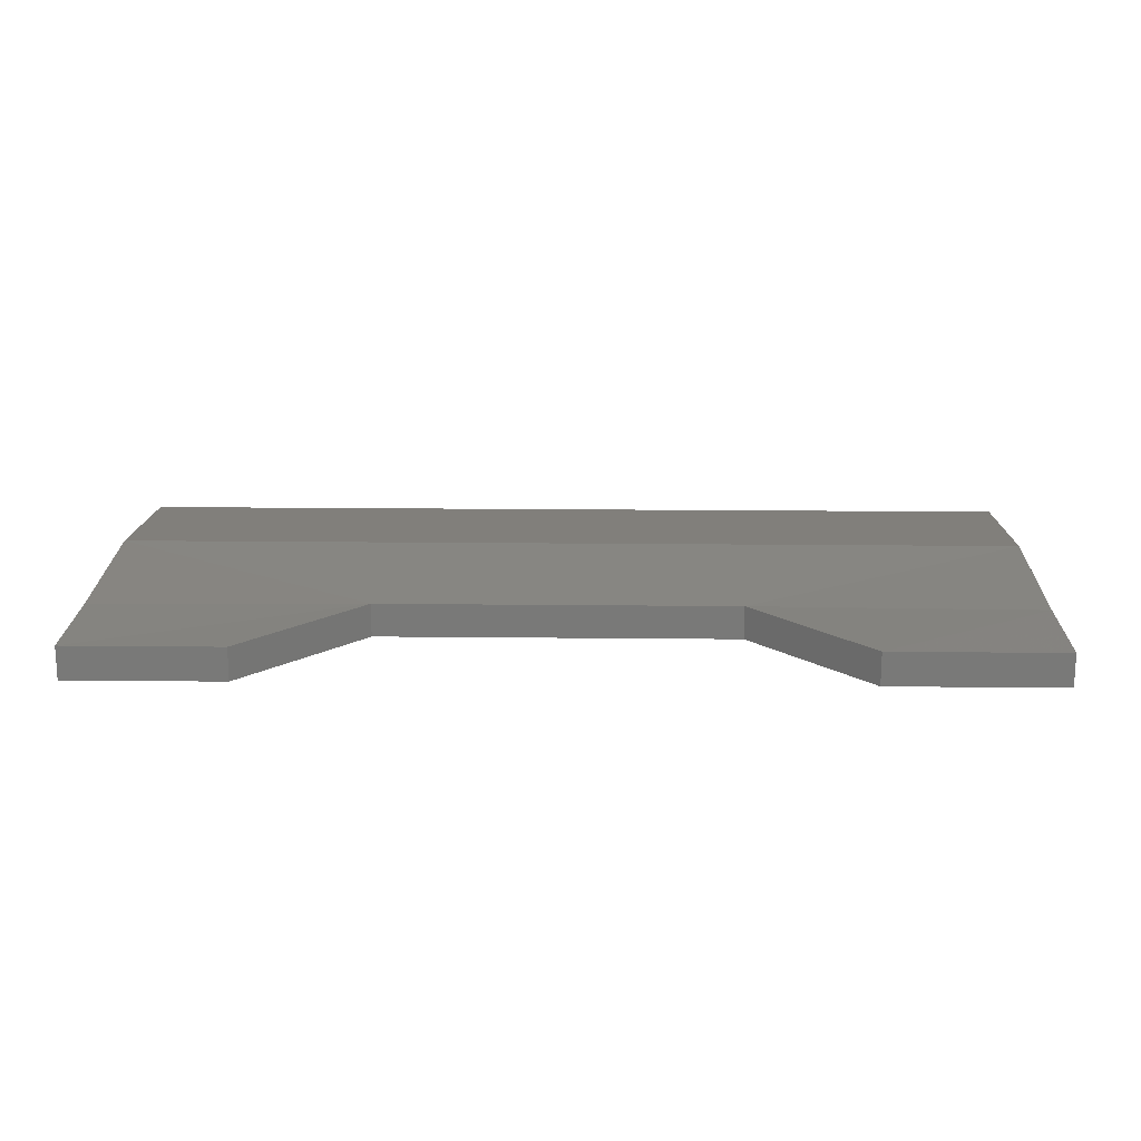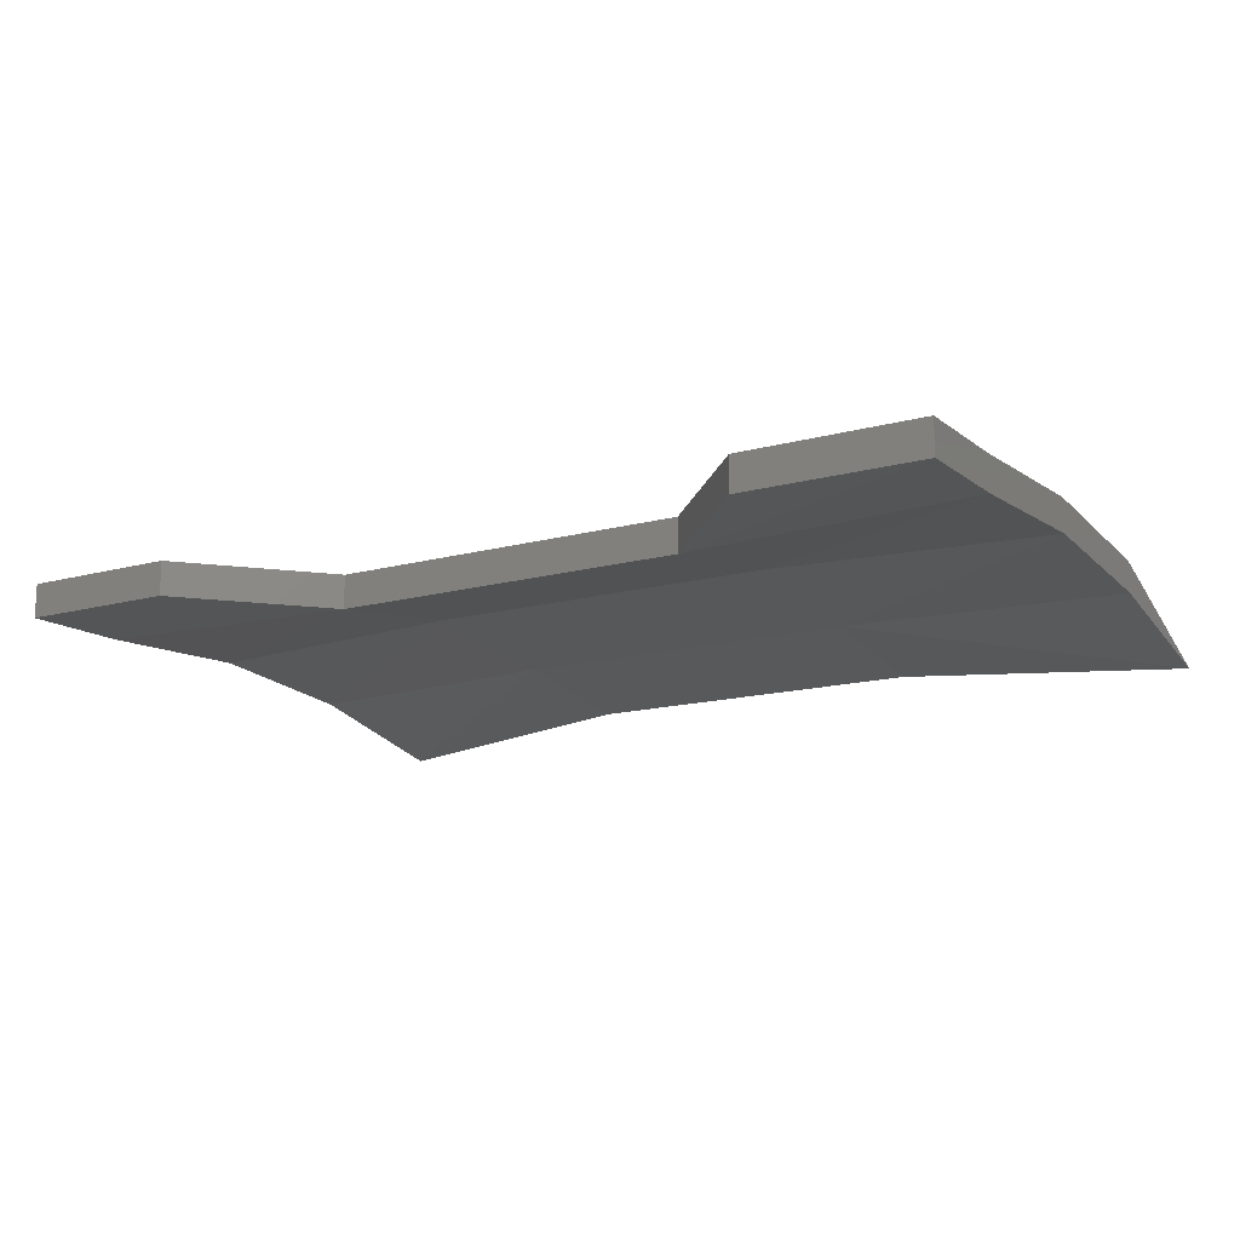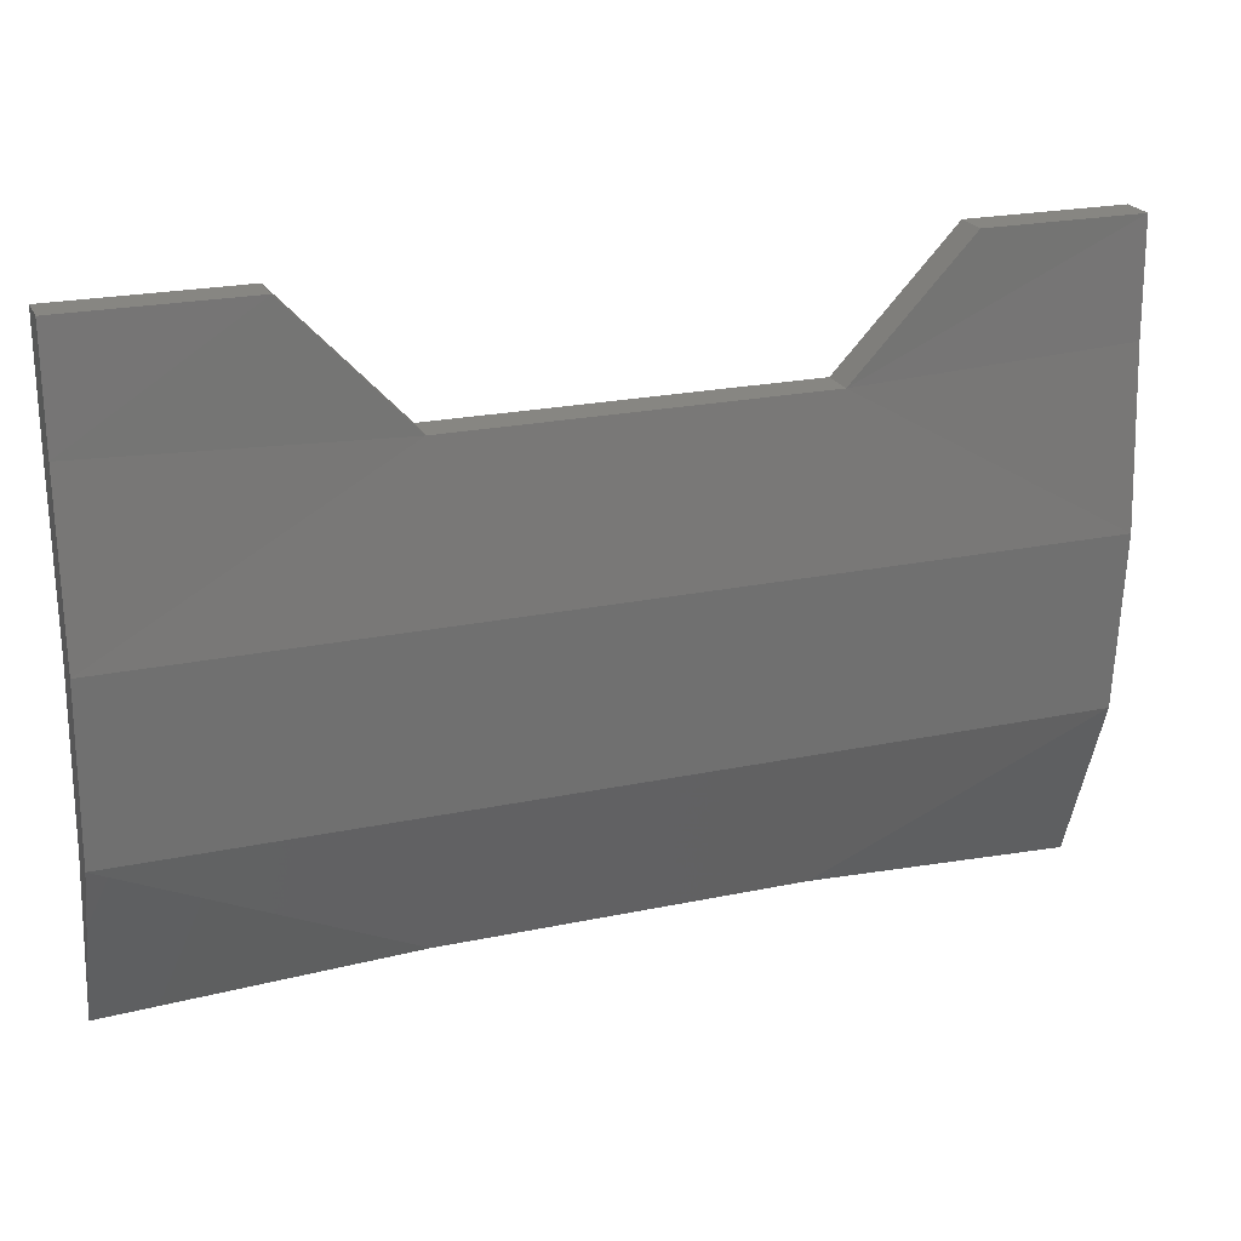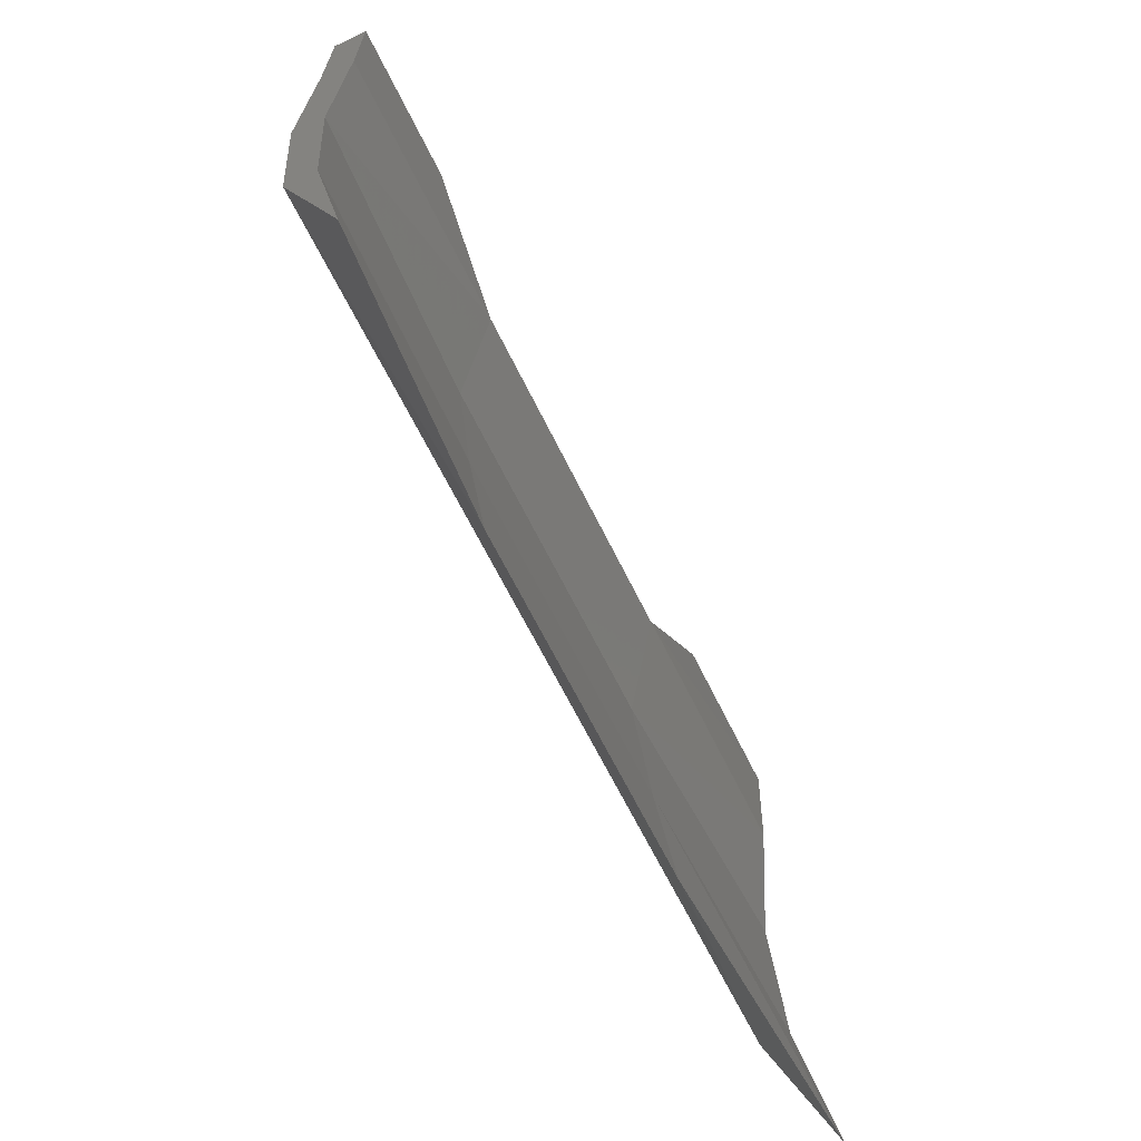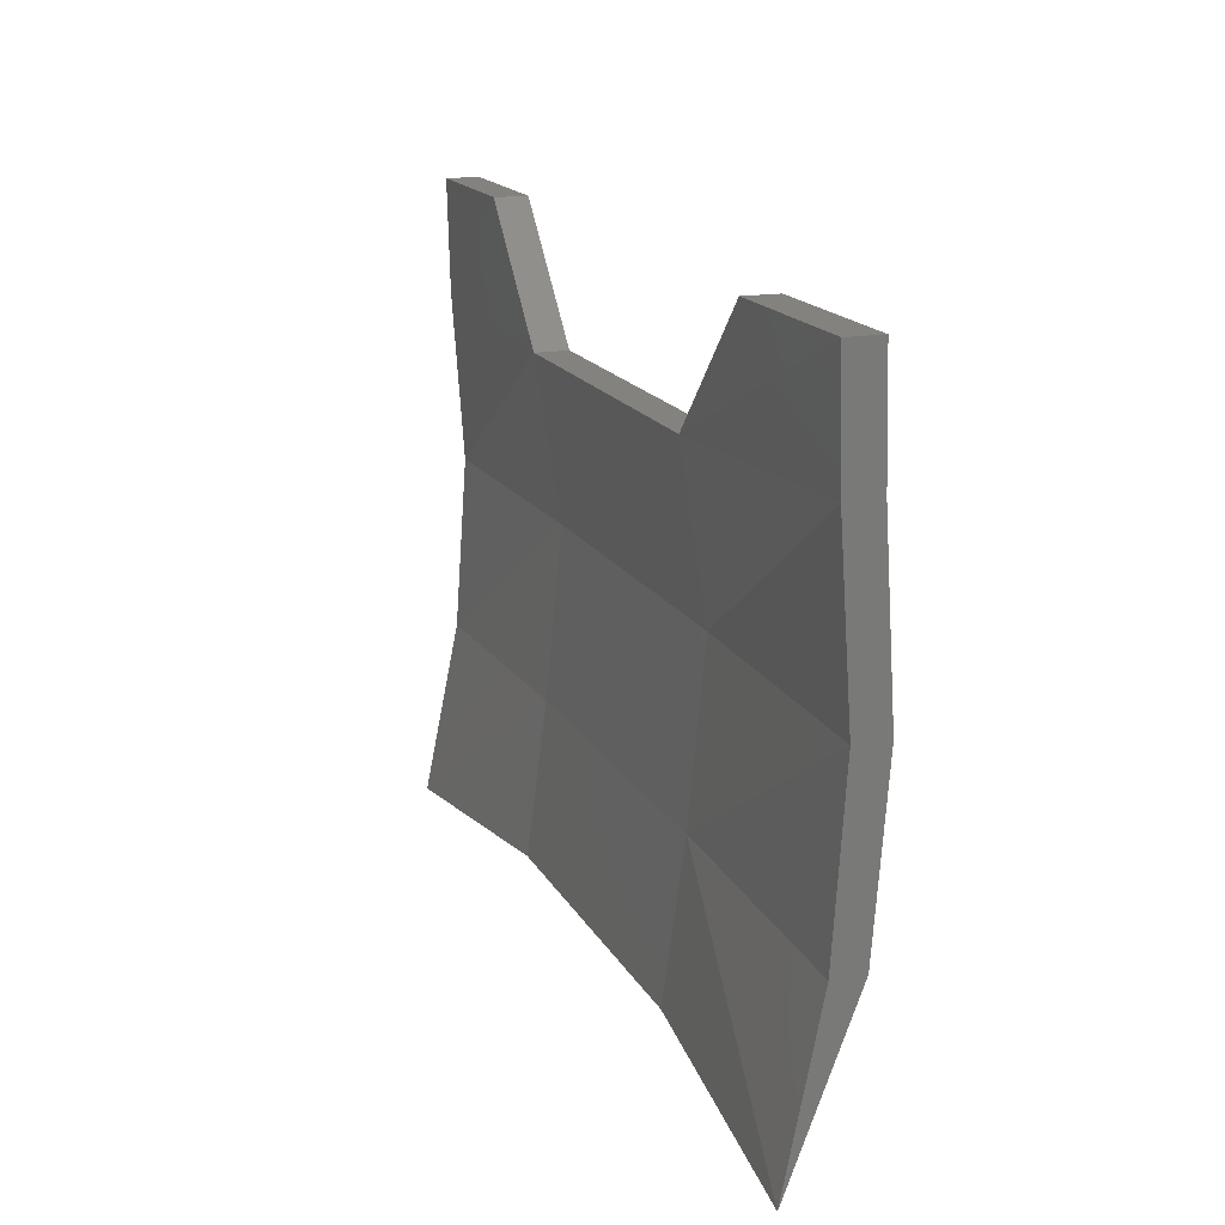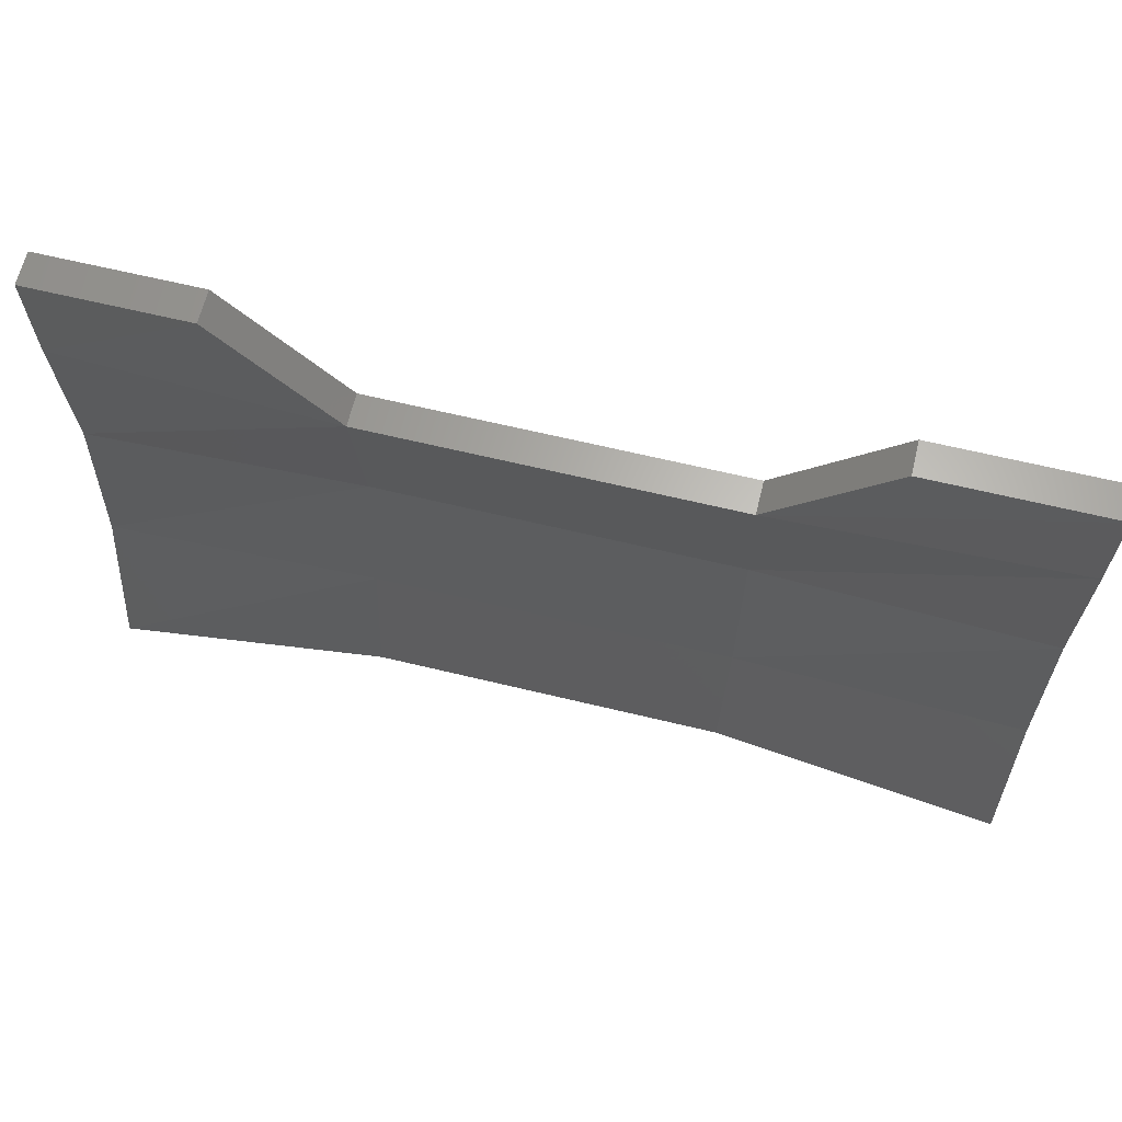
<metadata>
{"format":"stl","ext":"stl","renderer":"f3d","projection":"perspective","resolution":1024,"background":"white","views":[{"elev":17.8,"azim":1.2,"up":"+Y"},{"elev":-14.7,"azim":30.7,"up":"+Y"},{"elev":22.5,"azim":160.0,"up":"+Z"},{"elev":-63.9,"azim":-64.1,"up":"+Z"},{"elev":16.4,"azim":70.3,"up":"+Z"},{"elev":64.6,"azim":13.7,"up":"+Z"}]}
</metadata>
<code>
# stl→obj: 32 verts, 60 faces
v -15.41 -8.353 13.19
v -15.24 -8.353 13.19
v -15.41 -8.35 13.06
v -15.11 -8.353 13.05
v -15.41 -8.337 12.87
v -15.11 -8.325 12.87
v -15.41 -8.35 12.68
v -15.11 -8.343 12.69
v -15.41 -8.389 12.49
v -15.11 -8.365 12.52
v -14.59 -8.353 13.19
v -14.39 -8.353 13.19
v -14.71 -8.353 13.05
v -14.39 -8.35 13.06
v -14.71 -8.325 12.87
v -14.39 -8.337 12.87
v -14.71 -8.343 12.69
v -14.39 -8.35 12.68
v -14.39 -8.389 12.49
v -14.39 -8.316 13.19
v -14.59 -8.316 13.19
v -14.39 -8.313 13.06
v -14.71 -8.316 13.05
v -14.39 -8.301 12.87
v -15.11 -8.316 13.05
v -15.41 -8.301 12.87
v -15.41 -8.313 13.06
v -14.39 -8.316 12.68
v -15.41 -8.316 12.68
v -14.72 -8.365 12.52
v -15.24 -8.316 13.19
v -15.41 -8.316 13.19
f 1 2 3
f 2 3 4
f 3 4 5
f 4 5 6
f 5 6 7
f 6 7 8
f 7 8 9
f 8 9 10
f 11 12 13
f 12 13 14
f 13 14 15
f 14 15 16
f 15 16 17
f 16 17 18
f 17 18 19
f 20 21 22
f 21 22 23
f 22 23 24
f 23 24 25
f 24 25 26
f 25 26 27
f 24 26 28
f 26 28 29
f 28 29 30
f 29 30 10
f 6 15 8
f 15 8 17
f 8 17 10
f 17 10 30
f 4 25 2
f 25 2 31
f 13 15 4
f 15 4 6
f 25 23 4
f 23 4 13
f 3 27 1
f 27 1 32
f 27 26 3
f 26 3 5
f 2 31 1
f 31 1 32
f 27 25 32
f 25 32 31
f 23 21 13
f 21 13 11
f 26 29 5
f 29 5 7
f 21 20 11
f 20 11 12
f 28 18 24
f 18 24 16
f 24 16 22
f 16 22 14
f 22 14 20
f 14 20 12
f 9 29 7
f 30 19 28
f 19 30 17
f 19 18 28
f 29 10 9

</code>
